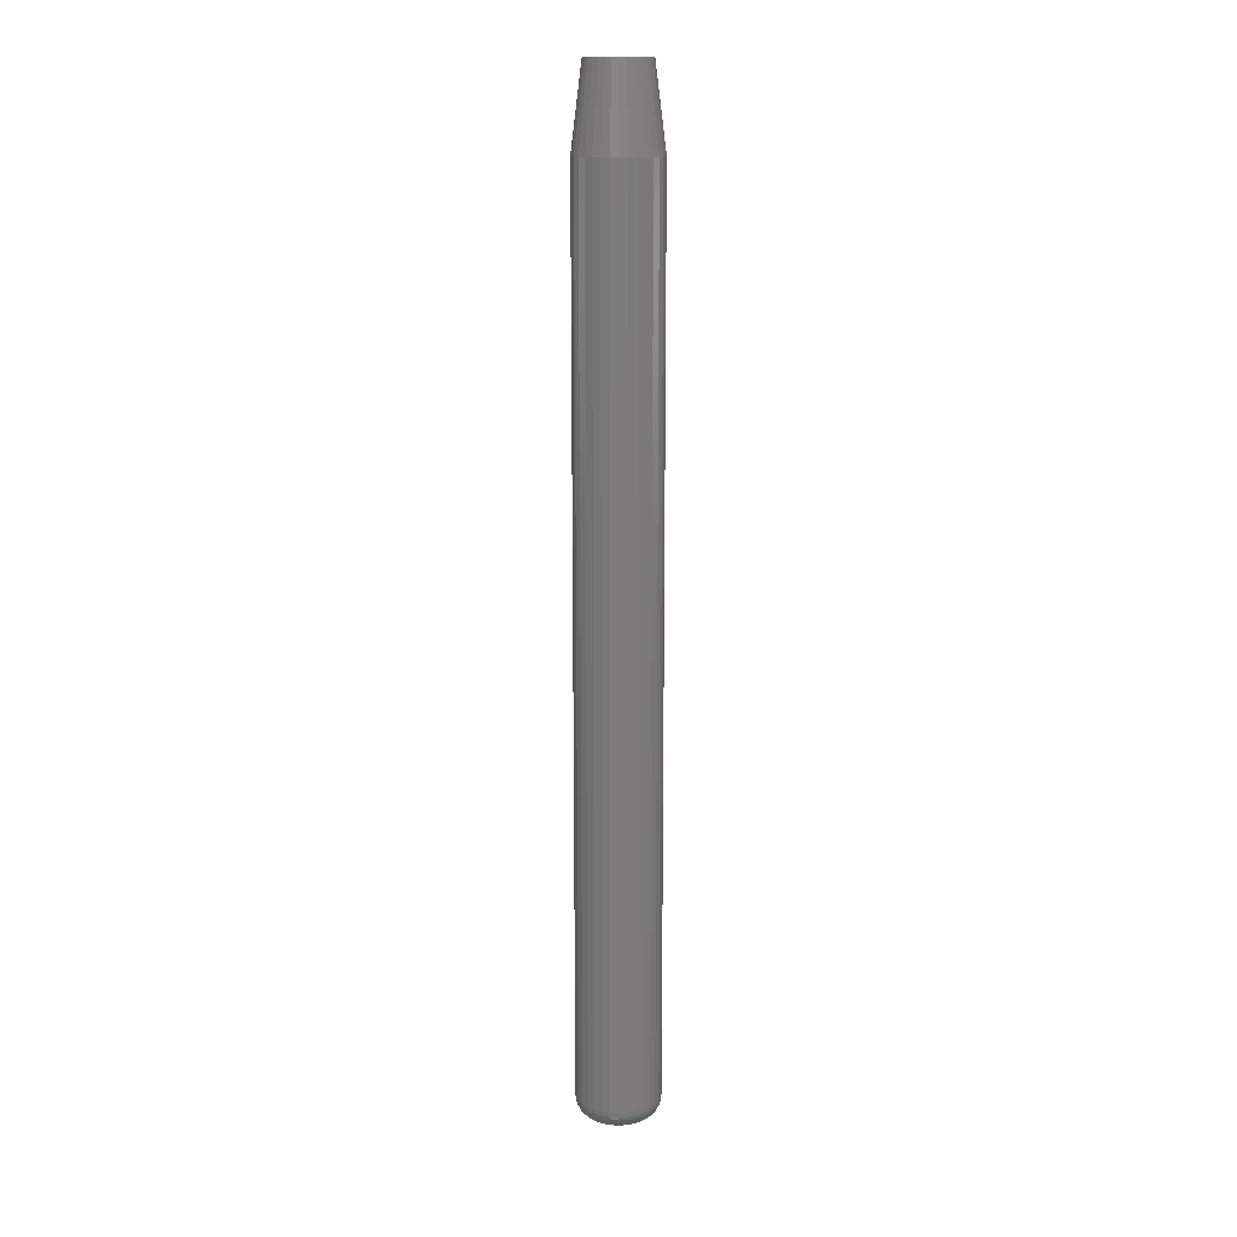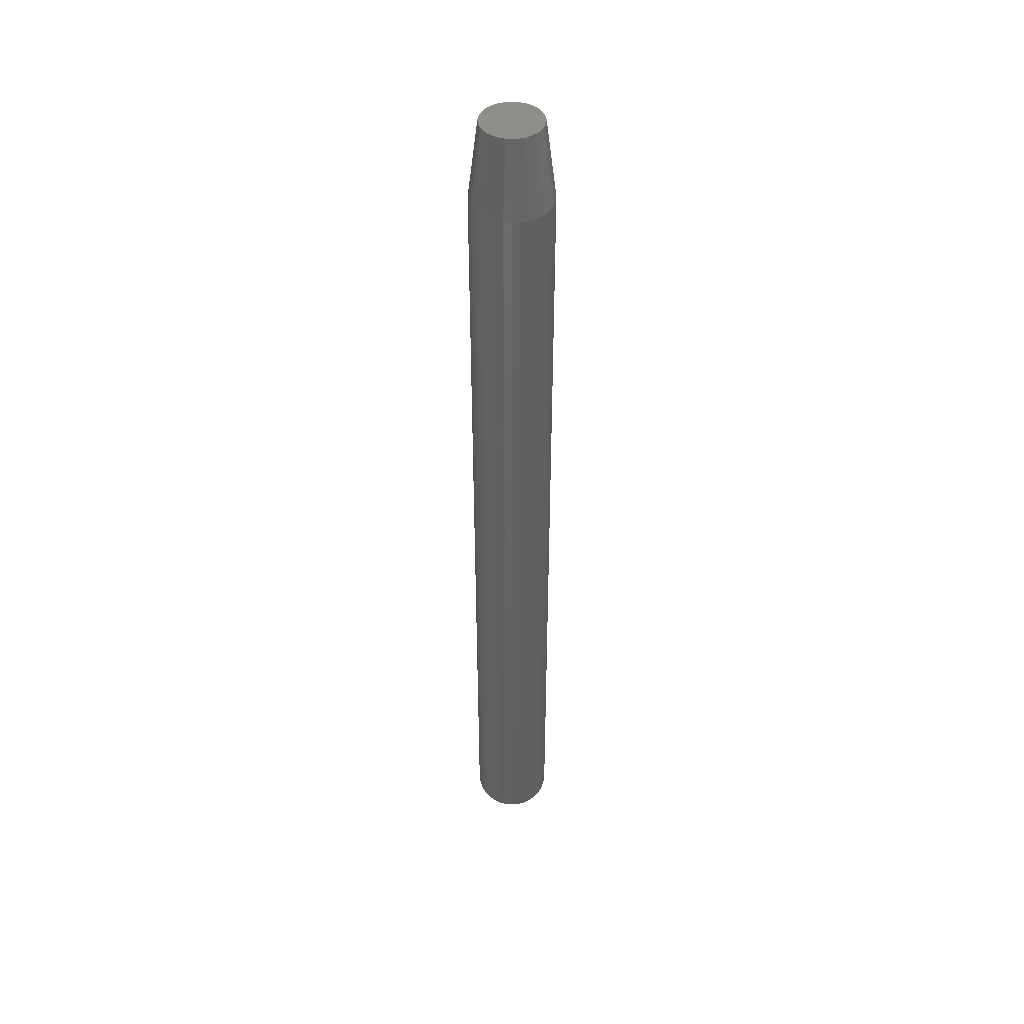
<metadata>
{"format":"stl","ext":"stl","renderer":"f3d","projection":"perspective","resolution":1024,"background":"white","views":[{"elev":14.4,"azim":-158.3,"up":"+Z"},{"elev":44.3,"azim":-135.1,"up":"+Z"}]}
</metadata>
<code>
# stl→obj: 352 verts, 700 faces
v 0.03191 -3.578e-17 0.01562
v 0.03191 -7.734e-18 0.6875
v 0.0313 -0.006161 0.01562
v 0.0313 -0.006161 0.6875
v 0.0295 -0.01208 0.01562
v 0.0295 -0.01208 0.6875
v 0.02659 -0.01754 0.01562
v 0.02659 -0.01754 0.6875
v 0.02266 -0.02233 0.01562
v 0.02266 -0.02233 0.6875
v 0.01787 -0.02626 0.01562
v 0.01787 -0.02626 0.6875
v 0.01241 -0.02918 0.01562
v 0.01241 -0.02918 0.6875
v 0.00649 -0.03097 0.01562
v 0.00649 -0.03097 0.6875
v 0.0003289 -0.03158 0.01562
v 0.0003289 -0.03158 0.6875
v -0.005832 -0.03097 0.01562
v -0.005832 -0.03097 0.6875
v -0.01176 -0.02918 0.01562
v -0.01176 -0.02918 0.6875
v -0.01722 -0.02626 0.01562
v -0.01722 -0.02626 0.6875
v -0.022 -0.02233 0.01562
v -0.022 -0.02233 0.6875
v -0.02593 -0.01754 0.01562
v -0.02593 -0.01754 0.6875
v -0.02885 -0.01208 0.01562
v -0.02885 -0.01208 0.6875
v -0.03064 -0.006161 0.01562
v -0.03064 -0.006161 0.6875
v -0.03125 3.867e-18 0.01562
v -0.03125 3.867e-18 0.6875
v -0.03064 0.006161 0.01562
v -0.03064 0.006161 0.6875
v -0.02885 0.01208 0.01562
v -0.02885 0.01208 0.6875
v -0.02593 0.01754 0.01562
v -0.02593 0.01754 0.6875
v -0.022 0.02233 0.01562
v -0.022 0.02233 0.6875
v -0.01722 0.02626 0.01562
v -0.01722 0.02626 0.6875
v -0.01176 0.02918 0.01562
v -0.01176 0.02918 0.6875
v -0.005832 0.03097 0.01562
v -0.005832 0.03097 0.6875
v 0.0003289 0.03158 0.01562
v 0.0003289 0.03158 0.6875
v 0.00649 0.03097 0.01562
v 0.00649 0.03097 0.6875
v 0.01241 0.02918 0.01562
v 0.01241 0.02918 0.6875
v 0.01787 0.02626 0.01562
v 0.01787 0.02626 0.6875
v 0.02266 0.02233 0.01562
v 0.02266 0.02233 0.6875
v 0.02659 0.01754 0.01562
v 0.02659 0.01754 0.6875
v 0.0295 0.01208 0.01562
v 0.0295 0.01208 0.6875
v 0.0313 0.006161 0.01562
v 0.0313 0.006161 0.6875
v 0.0003289 0.02377 0.75
v -0.004308 0.02331 0.75
v -0.008766 0.02196 0.75
v 0.004966 0.02331 0.75
v 0.009424 0.02196 0.75
v -0.01287 0.01976 0.75
v 0.01353 0.01976 0.75
v -0.01648 0.01681 0.75
v 0.01713 0.01681 0.75
v -0.01943 0.0132 0.75
v 0.02009 0.0132 0.75
v -0.02163 0.009095 0.75
v 0.02229 0.009095 0.75
v -0.02298 0.004637 0.75
v 0.02364 0.004637 0.75
v 0.02364 -0.004637 0.75
v -0.02163 -0.009095 0.75
v 0.02229 -0.009095 0.75
v -0.01943 -0.0132 0.75
v 0.02009 -0.0132 0.75
v -0.01648 -0.01681 0.75
v 0.01713 -0.01681 0.75
v -0.01287 -0.01976 0.75
v 0.01353 -0.01976 0.75
v -0.008766 -0.02196 0.75
v 0.009424 -0.02196 0.75
v -0.004308 -0.02331 0.75
v 0.0003289 -0.02377 0.75
v 0.004966 -0.02331 0.75
v 0.0241 -3.285e-17 0.75
v -0.02344 1.683e-09 0.75
v -0.02298 -0.004637 0.75
v -0.01294 0.008864 0
v -0.01095 0.01128 0
v 0.01161 0.01128 0
v 0.01359 0.008864 0
v -0.01441 0.006105 0
v 0.01507 0.006105 0
v 0.01359 -0.008864 0
v -0.01294 -0.008864 0
v 0.01507 -0.006105 0
v -0.01095 -0.01128 0
v 0.01161 -0.01128 0
v -0.008535 -0.01327 0
v 0.009192 -0.01327 0
v -0.005776 -0.01474 0
v -0.002784 -0.01565 0
v 0.006434 -0.01474 0
v 0.0003289 -0.01595 0
v 0.003441 -0.01565 0
v 0.009192 0.01327 0
v -0.008535 0.01327 0
v -0.005776 0.01474 0
v -0.002784 0.01565 0
v 0.0003289 0.01595 0
v 0.003441 0.01565 0
v 0.006434 0.01474 0
v -0.01441 -0.006105 0
v -0.01532 -0.003112 0
v 0.01598 -0.003112 0
v -0.01562 -1.288e-17 0
v 0.01628 -4.572e-18 0
v -0.01532 0.003112 0
v 0.01598 0.003112 0
v -0.03095 -2.082e-17 0.01258
v -0.03035 0.006102 0.01258
v -0.03006 -2.082e-17 0.009646
v -0.02948 0.005929 0.009646
v -0.02862 -1.908e-17 0.006944
v -0.02806 0.005647 0.006944
v -0.02667 -1.561e-17 0.004576
v -0.02615 0.005268 0.004576
v -0.02431 -1.735e-17 0.002633
v -0.02383 0.004806 0.002633
v -0.0216 -1.561e-17 0.001189
v -0.02118 0.004279 0.001189
v -0.01867 -1.388e-17 0.0003002
v -0.01831 0.003707 0.0003002
v 0.03101 0.006102 0.01258
v 0.03161 -1.041e-17 0.01258
v 0.03013 0.005929 0.009646
v 0.03072 -1.041e-17 0.009646
v 0.02872 0.005647 0.006944
v 0.02927 -8.674e-18 0.006944
v 0.02681 0.005268 0.004576
v 0.02733 -1.041e-17 0.004576
v 0.02449 0.004806 0.002633
v 0.02496 -8.674e-18 0.002633
v 0.02184 0.004279 0.001189
v 0.02226 -6.939e-18 0.001189
v 0.01897 0.003707 0.0003002
v 0.01933 -8.674e-18 0.0003002
v 0.02923 0.01197 0.01258
v 0.02841 0.01163 0.009646
v 0.02707 0.01108 0.006944
v 0.02528 0.01033 0.004576
v 0.02309 0.009427 0.002633
v 0.02059 0.008394 0.001189
v 0.01788 0.007272 0.0003002
v 0.02634 0.01738 0.01258
v 0.0256 0.01688 0.009646
v 0.0244 0.01608 0.006944
v 0.02278 0.015 0.004576
v 0.02081 0.01369 0.002633
v 0.01857 0.01219 0.001189
v 0.01613 0.01056 0.0003002
v 0.02245 0.02212 0.01258
v 0.02182 0.02149 0.009646
v 0.0208 0.02047 0.006944
v 0.01942 0.01909 0.004576
v 0.01775 0.01742 0.002633
v 0.01584 0.01551 0.001189
v 0.01377 0.01344 0.0003002
v 0.01771 0.02601 0.01258
v 0.01721 0.02527 0.009646
v 0.01641 0.02407 0.006944
v 0.01533 0.02245 0.004576
v 0.01402 0.02048 0.002633
v 0.01251 0.01824 0.001189
v 0.01089 0.0158 0.0003002
v 0.0123 0.0289 0.01258
v 0.01196 0.02808 0.009646
v 0.01141 0.02674 0.006944
v 0.01066 0.02495 0.004576
v 0.009756 0.02276 0.002633
v 0.008722 0.02026 0.001189
v 0.007601 0.01756 0.0003002
v 0.006431 0.03068 0.01258
v 0.006258 0.02981 0.009646
v 0.005976 0.02839 0.006944
v 0.005597 0.02648 0.004576
v 0.005135 0.02416 0.002633
v 0.004608 0.02151 0.001189
v 0.004036 0.01864 0.0003002
v 0.0003289 0.03128 0.01258
v 0.0003289 0.03039 0.009646
v 0.0003289 0.02895 0.006944
v 0.0003289 0.027 0.004576
v 0.0003289 0.02463 0.002633
v 0.0003289 0.02193 0.001189
v 0.0003289 0.019 0.0003002
v -0.005773 0.03068 0.01258
v -0.0056 0.02981 0.009646
v -0.005318 0.02839 0.006944
v -0.004939 0.02648 0.004576
v -0.004477 0.02416 0.002633
v -0.00395 0.02151 0.001189
v -0.003378 0.01864 0.0003002
v -0.01164 0.0289 0.01258
v -0.0113 0.02808 0.009646
v -0.01075 0.02674 0.006944
v -0.01 0.02495 0.004576
v -0.009098 0.02276 0.002633
v -0.008065 0.02026 0.001189
v -0.006943 0.01756 0.0003002
v -0.01705 0.02601 0.01258
v -0.01655 0.02527 0.009646
v -0.01575 0.02407 0.006944
v -0.01467 0.02245 0.004576
v -0.01336 0.02048 0.002633
v -0.01186 0.01824 0.001189
v -0.01023 0.0158 0.0003002
v -0.02179 0.02212 0.01258
v -0.02116 0.02149 0.009646
v -0.02014 0.02047 0.006944
v -0.01876 0.01909 0.004576
v -0.01709 0.01742 0.002633
v -0.01518 0.01551 0.001189
v -0.01311 0.01344 0.0003002
v -0.02568 0.01738 0.01258
v -0.02494 0.01688 0.009646
v -0.02374 0.01608 0.006944
v -0.02212 0.015 0.004576
v -0.02015 0.01369 0.002633
v -0.01791 0.01219 0.001189
v -0.01547 0.01056 0.0003002
v -0.02857 0.01197 0.01258
v -0.02775 0.01163 0.009646
v -0.02641 0.01108 0.006944
v -0.02462 0.01033 0.004576
v -0.02243 0.009427 0.002633
v -0.01993 0.008394 0.001189
v -0.01723 0.007272 0.0003002
v 0.03101 -0.006102 0.01258
v 0.03013 -0.005929 0.009646
v 0.02872 -0.005647 0.006944
v 0.02681 -0.005268 0.004576
v 0.02449 -0.004806 0.002633
v 0.02184 -0.004279 0.001189
v 0.01897 -0.003707 0.0003002
v -0.03035 -0.006102 0.01258
v -0.02948 -0.005929 0.009646
v -0.02806 -0.005647 0.006944
v -0.02615 -0.005268 0.004576
v -0.02383 -0.004806 0.002633
v -0.02118 -0.004279 0.001189
v -0.01831 -0.003707 0.0003002
v -0.02857 -0.01197 0.01258
v -0.02775 -0.01163 0.009646
v -0.02641 -0.01108 0.006944
v -0.02462 -0.01033 0.004576
v -0.02243 -0.009427 0.002633
v -0.01993 -0.008394 0.001189
v -0.01723 -0.007272 0.0003002
v -0.02568 -0.01738 0.01258
v -0.02494 -0.01688 0.009646
v -0.02374 -0.01608 0.006944
v -0.02212 -0.015 0.004576
v -0.02015 -0.01369 0.002633
v -0.01791 -0.01219 0.001189
v -0.01547 -0.01056 0.0003002
v -0.02179 -0.02212 0.01258
v -0.02116 -0.02149 0.009646
v -0.02014 -0.02047 0.006944
v -0.01876 -0.01909 0.004576
v -0.01709 -0.01742 0.002633
v -0.01518 -0.01551 0.001189
v -0.01311 -0.01344 0.0003002
v -0.01705 -0.02601 0.01258
v -0.01655 -0.02527 0.009646
v -0.01575 -0.02407 0.006944
v -0.01467 -0.02245 0.004576
v -0.01336 -0.02048 0.002633
v -0.01186 -0.01824 0.001189
v -0.01023 -0.0158 0.0003002
v -0.01164 -0.0289 0.01258
v -0.0113 -0.02808 0.009646
v -0.01075 -0.02674 0.006944
v -0.01 -0.02495 0.004576
v -0.009098 -0.02276 0.002633
v -0.008065 -0.02026 0.001189
v -0.006943 -0.01756 0.0003002
v -0.005773 -0.03068 0.01258
v -0.0056 -0.02981 0.009646
v -0.005318 -0.02839 0.006944
v -0.004939 -0.02648 0.004576
v -0.004477 -0.02416 0.002633
v -0.00395 -0.02151 0.001189
v -0.003378 -0.01864 0.0003002
v 0.0003289 -0.03128 0.01258
v 0.0003289 -0.03039 0.009646
v 0.0003289 -0.02895 0.006944
v 0.0003289 -0.027 0.004576
v 0.0003289 -0.02463 0.002633
v 0.0003289 -0.02193 0.001189
v 0.0003289 -0.019 0.0003002
v 0.006431 -0.03068 0.01258
v 0.006258 -0.02981 0.009646
v 0.005976 -0.02839 0.006944
v 0.005597 -0.02648 0.004576
v 0.005135 -0.02416 0.002633
v 0.004608 -0.02151 0.001189
v 0.004036 -0.01864 0.0003002
v 0.0123 -0.0289 0.01258
v 0.01196 -0.02808 0.009646
v 0.01141 -0.02674 0.006944
v 0.01066 -0.02495 0.004576
v 0.009756 -0.02276 0.002633
v 0.008722 -0.02026 0.001189
v 0.007601 -0.01756 0.0003002
v 0.01771 -0.02601 0.01258
v 0.01721 -0.02527 0.009646
v 0.01641 -0.02407 0.006944
v 0.01533 -0.02245 0.004576
v 0.01402 -0.02048 0.002633
v 0.01251 -0.01824 0.001189
v 0.01089 -0.0158 0.0003002
v 0.02245 -0.02212 0.01258
v 0.02182 -0.02149 0.009646
v 0.0208 -0.02047 0.006944
v 0.01942 -0.01909 0.004576
v 0.01775 -0.01742 0.002633
v 0.01584 -0.01551 0.001189
v 0.01377 -0.01344 0.0003002
v 0.02634 -0.01738 0.01258
v 0.0256 -0.01688 0.009646
v 0.0244 -0.01608 0.006944
v 0.02278 -0.015 0.004576
v 0.02081 -0.01369 0.002633
v 0.01857 -0.01219 0.001189
v 0.01613 -0.01056 0.0003002
v 0.02923 -0.01197 0.01258
v 0.02841 -0.01163 0.009646
v 0.02707 -0.01108 0.006944
v 0.02528 -0.01033 0.004576
v 0.02309 -0.009427 0.002633
v 0.02059 -0.008394 0.001189
v 0.01788 -0.007272 0.0003002
f 1 2 3
f 3 2 4
f 3 4 5
f 5 4 6
f 5 6 7
f 7 6 8
f 7 8 9
f 9 8 10
f 9 10 11
f 11 10 12
f 11 12 13
f 13 12 14
f 13 14 15
f 15 14 16
f 15 16 17
f 17 16 18
f 17 18 19
f 19 18 20
f 19 20 21
f 21 20 22
f 21 22 23
f 23 22 24
f 23 24 25
f 25 24 26
f 25 26 27
f 27 26 28
f 27 28 29
f 29 28 30
f 29 30 31
f 31 30 32
f 31 32 33
f 33 32 34
f 33 34 35
f 35 34 36
f 35 36 37
f 37 36 38
f 37 38 39
f 39 38 40
f 39 40 41
f 41 40 42
f 41 42 43
f 43 42 44
f 43 44 45
f 45 44 46
f 45 46 47
f 47 46 48
f 47 48 49
f 49 48 50
f 49 50 51
f 51 50 52
f 51 52 53
f 53 52 54
f 53 54 55
f 55 54 56
f 55 56 57
f 57 56 58
f 57 58 59
f 59 58 60
f 59 60 61
f 61 60 62
f 61 62 63
f 63 62 64
f 63 64 1
f 1 64 2
f 65 66 67
f 68 65 67
f 68 67 69
f 69 67 70
f 69 70 71
f 71 70 72
f 71 72 73
f 73 72 74
f 73 74 75
f 75 74 76
f 75 76 77
f 77 76 78
f 77 78 79
f 80 81 82
f 82 81 83
f 82 83 84
f 84 83 85
f 84 85 86
f 86 85 87
f 86 87 88
f 88 87 89
f 88 89 90
f 90 89 91
f 90 91 92
f 90 92 93
f 79 78 94
f 94 78 95
f 94 95 80
f 80 95 96
f 80 96 81
f 50 68 52
f 52 68 69
f 52 69 54
f 54 69 71
f 54 71 56
f 56 71 73
f 56 73 58
f 58 73 75
f 58 75 60
f 60 75 77
f 60 77 62
f 62 77 79
f 62 79 64
f 64 79 94
f 64 94 2
f 68 50 65
f 65 50 48
f 65 48 66
f 66 48 46
f 66 46 67
f 67 46 44
f 67 44 70
f 70 44 42
f 70 42 72
f 72 42 40
f 72 40 74
f 74 40 38
f 74 38 76
f 76 38 36
f 76 36 78
f 78 36 34
f 78 34 95
f 18 91 20
f 20 91 89
f 20 89 22
f 22 89 87
f 22 87 24
f 24 87 85
f 24 85 26
f 26 85 83
f 26 83 28
f 28 83 81
f 28 81 30
f 30 81 96
f 30 96 32
f 32 96 95
f 32 95 34
f 91 18 92
f 92 18 16
f 92 16 93
f 93 16 14
f 93 14 90
f 90 14 12
f 90 12 88
f 88 12 10
f 88 10 86
f 86 10 8
f 86 8 84
f 84 8 6
f 84 6 82
f 82 6 4
f 82 4 80
f 80 4 2
f 80 2 94
f 97 98 99
f 100 97 99
f 101 97 100
f 102 101 100
f 103 104 105
f 106 104 103
f 107 106 103
f 108 106 107
f 109 108 107
f 109 110 108
f 111 110 109
f 112 111 109
f 112 113 111
f 114 113 112
f 115 99 98
f 115 98 116
f 115 116 117
f 115 117 118
f 115 118 119
f 115 119 120
f 115 120 121
f 104 122 105
f 105 122 123
f 105 123 124
f 124 123 125
f 124 125 126
f 126 125 127
f 126 127 128
f 128 127 101
f 128 101 102
f 33 35 129
f 129 35 130
f 129 130 131
f 131 130 132
f 131 132 133
f 133 132 134
f 133 134 135
f 135 134 136
f 135 136 137
f 137 136 138
f 137 138 139
f 139 138 140
f 139 140 141
f 141 140 142
f 141 142 125
f 125 142 127
f 63 1 143
f 143 1 144
f 143 144 145
f 145 144 146
f 145 146 147
f 147 146 148
f 147 148 149
f 149 148 150
f 149 150 151
f 151 150 152
f 151 152 153
f 153 152 154
f 153 154 155
f 155 154 156
f 155 156 128
f 128 156 126
f 61 63 157
f 157 63 143
f 157 143 158
f 158 143 145
f 158 145 159
f 159 145 147
f 159 147 160
f 160 147 149
f 160 149 161
f 161 149 151
f 161 151 162
f 162 151 153
f 162 153 163
f 163 153 155
f 163 155 102
f 102 155 128
f 59 61 164
f 164 61 157
f 164 157 165
f 165 157 158
f 165 158 166
f 166 158 159
f 166 159 167
f 167 159 160
f 167 160 168
f 168 160 161
f 168 161 169
f 169 161 162
f 169 162 170
f 170 162 163
f 170 163 100
f 100 163 102
f 57 59 171
f 171 59 164
f 171 164 172
f 172 164 165
f 172 165 173
f 173 165 166
f 173 166 174
f 174 166 167
f 174 167 175
f 175 167 168
f 175 168 176
f 176 168 169
f 176 169 177
f 177 169 170
f 177 170 99
f 99 170 100
f 55 57 178
f 178 57 171
f 178 171 179
f 179 171 172
f 179 172 180
f 180 172 173
f 180 173 181
f 181 173 174
f 181 174 182
f 182 174 175
f 182 175 183
f 183 175 176
f 183 176 184
f 184 176 177
f 184 177 115
f 115 177 99
f 53 55 185
f 185 55 178
f 185 178 186
f 186 178 179
f 186 179 187
f 187 179 180
f 187 180 188
f 188 180 181
f 188 181 189
f 189 181 182
f 189 182 190
f 190 182 183
f 190 183 191
f 191 183 184
f 191 184 121
f 121 184 115
f 51 53 192
f 192 53 185
f 192 185 193
f 193 185 186
f 193 186 194
f 194 186 187
f 194 187 195
f 195 187 188
f 195 188 196
f 196 188 189
f 196 189 197
f 197 189 190
f 197 190 198
f 198 190 191
f 198 191 120
f 120 191 121
f 49 51 199
f 199 51 192
f 199 192 200
f 200 192 193
f 200 193 201
f 201 193 194
f 201 194 202
f 202 194 195
f 202 195 203
f 203 195 196
f 203 196 204
f 204 196 197
f 204 197 205
f 205 197 198
f 205 198 119
f 119 198 120
f 47 49 206
f 206 49 199
f 206 199 207
f 207 199 200
f 207 200 208
f 208 200 201
f 208 201 209
f 209 201 202
f 209 202 210
f 210 202 203
f 210 203 211
f 211 203 204
f 211 204 212
f 212 204 205
f 212 205 118
f 118 205 119
f 45 47 213
f 213 47 206
f 213 206 214
f 214 206 207
f 214 207 215
f 215 207 208
f 215 208 216
f 216 208 209
f 216 209 217
f 217 209 210
f 217 210 218
f 218 210 211
f 218 211 219
f 219 211 212
f 219 212 117
f 117 212 118
f 43 45 220
f 220 45 213
f 220 213 221
f 221 213 214
f 221 214 222
f 222 214 215
f 222 215 223
f 223 215 216
f 223 216 224
f 224 216 217
f 224 217 225
f 225 217 218
f 225 218 226
f 226 218 219
f 226 219 116
f 116 219 117
f 41 43 227
f 227 43 220
f 227 220 228
f 228 220 221
f 228 221 229
f 229 221 222
f 229 222 230
f 230 222 223
f 230 223 231
f 231 223 224
f 231 224 232
f 232 224 225
f 232 225 233
f 233 225 226
f 233 226 98
f 98 226 116
f 39 41 234
f 234 41 227
f 234 227 235
f 235 227 228
f 235 228 236
f 236 228 229
f 236 229 237
f 237 229 230
f 237 230 238
f 238 230 231
f 238 231 239
f 239 231 232
f 239 232 240
f 240 232 233
f 240 233 97
f 97 233 98
f 37 39 241
f 241 39 234
f 241 234 242
f 242 234 235
f 242 235 243
f 243 235 236
f 243 236 244
f 244 236 237
f 244 237 245
f 245 237 238
f 245 238 246
f 246 238 239
f 246 239 247
f 247 239 240
f 247 240 101
f 101 240 97
f 35 37 130
f 130 37 241
f 130 241 132
f 132 241 242
f 132 242 134
f 134 242 243
f 134 243 136
f 136 243 244
f 136 244 138
f 138 244 245
f 138 245 140
f 140 245 246
f 140 246 142
f 142 246 247
f 142 247 127
f 127 247 101
f 1 3 144
f 144 3 248
f 144 248 146
f 146 248 249
f 146 249 148
f 148 249 250
f 148 250 150
f 150 250 251
f 150 251 152
f 152 251 252
f 152 252 154
f 154 252 253
f 154 253 156
f 156 253 254
f 156 254 126
f 126 254 124
f 31 33 255
f 255 33 129
f 255 129 256
f 256 129 131
f 256 131 257
f 257 131 133
f 257 133 258
f 258 133 135
f 258 135 259
f 259 135 137
f 259 137 260
f 260 137 139
f 260 139 261
f 261 139 141
f 261 141 123
f 123 141 125
f 29 31 262
f 262 31 255
f 262 255 263
f 263 255 256
f 263 256 264
f 264 256 257
f 264 257 265
f 265 257 258
f 265 258 266
f 266 258 259
f 266 259 267
f 267 259 260
f 267 260 268
f 268 260 261
f 268 261 122
f 122 261 123
f 27 29 269
f 269 29 262
f 269 262 270
f 270 262 263
f 270 263 271
f 271 263 264
f 271 264 272
f 272 264 265
f 272 265 273
f 273 265 266
f 273 266 274
f 274 266 267
f 274 267 275
f 275 267 268
f 275 268 104
f 104 268 122
f 25 27 276
f 276 27 269
f 276 269 277
f 277 269 270
f 277 270 278
f 278 270 271
f 278 271 279
f 279 271 272
f 279 272 280
f 280 272 273
f 280 273 281
f 281 273 274
f 281 274 282
f 282 274 275
f 282 275 106
f 106 275 104
f 23 25 283
f 283 25 276
f 283 276 284
f 284 276 277
f 284 277 285
f 285 277 278
f 285 278 286
f 286 278 279
f 286 279 287
f 287 279 280
f 287 280 288
f 288 280 281
f 288 281 289
f 289 281 282
f 289 282 108
f 108 282 106
f 21 23 290
f 290 23 283
f 290 283 291
f 291 283 284
f 291 284 292
f 292 284 285
f 292 285 293
f 293 285 286
f 293 286 294
f 294 286 287
f 294 287 295
f 295 287 288
f 295 288 296
f 296 288 289
f 296 289 110
f 110 289 108
f 19 21 297
f 297 21 290
f 297 290 298
f 298 290 291
f 298 291 299
f 299 291 292
f 299 292 300
f 300 292 293
f 300 293 301
f 301 293 294
f 301 294 302
f 302 294 295
f 302 295 303
f 303 295 296
f 303 296 111
f 111 296 110
f 17 19 304
f 304 19 297
f 304 297 305
f 305 297 298
f 305 298 306
f 306 298 299
f 306 299 307
f 307 299 300
f 307 300 308
f 308 300 301
f 308 301 309
f 309 301 302
f 309 302 310
f 310 302 303
f 310 303 113
f 113 303 111
f 15 17 311
f 311 17 304
f 311 304 312
f 312 304 305
f 312 305 313
f 313 305 306
f 313 306 314
f 314 306 307
f 314 307 315
f 315 307 308
f 315 308 316
f 316 308 309
f 316 309 317
f 317 309 310
f 317 310 114
f 114 310 113
f 13 15 318
f 318 15 311
f 318 311 319
f 319 311 312
f 319 312 320
f 320 312 313
f 320 313 321
f 321 313 314
f 321 314 322
f 322 314 315
f 322 315 323
f 323 315 316
f 323 316 324
f 324 316 317
f 324 317 112
f 112 317 114
f 11 13 325
f 325 13 318
f 325 318 326
f 326 318 319
f 326 319 327
f 327 319 320
f 327 320 328
f 328 320 321
f 328 321 329
f 329 321 322
f 329 322 330
f 330 322 323
f 330 323 331
f 331 323 324
f 331 324 109
f 109 324 112
f 9 11 332
f 332 11 325
f 332 325 333
f 333 325 326
f 333 326 334
f 334 326 327
f 334 327 335
f 335 327 328
f 335 328 336
f 336 328 329
f 336 329 337
f 337 329 330
f 337 330 338
f 338 330 331
f 338 331 107
f 107 331 109
f 7 9 339
f 339 9 332
f 339 332 340
f 340 332 333
f 340 333 341
f 341 333 334
f 341 334 342
f 342 334 335
f 342 335 343
f 343 335 336
f 343 336 344
f 344 336 337
f 344 337 345
f 345 337 338
f 345 338 103
f 103 338 107
f 5 7 346
f 346 7 339
f 346 339 347
f 347 339 340
f 347 340 348
f 348 340 341
f 348 341 349
f 349 341 342
f 349 342 350
f 350 342 343
f 350 343 351
f 351 343 344
f 351 344 352
f 352 344 345
f 352 345 105
f 105 345 103
f 3 5 248
f 248 5 346
f 248 346 249
f 249 346 347
f 249 347 250
f 250 347 348
f 250 348 251
f 251 348 349
f 251 349 252
f 252 349 350
f 252 350 253
f 253 350 351
f 253 351 254
f 254 351 352
f 254 352 124
f 124 352 105

</code>
